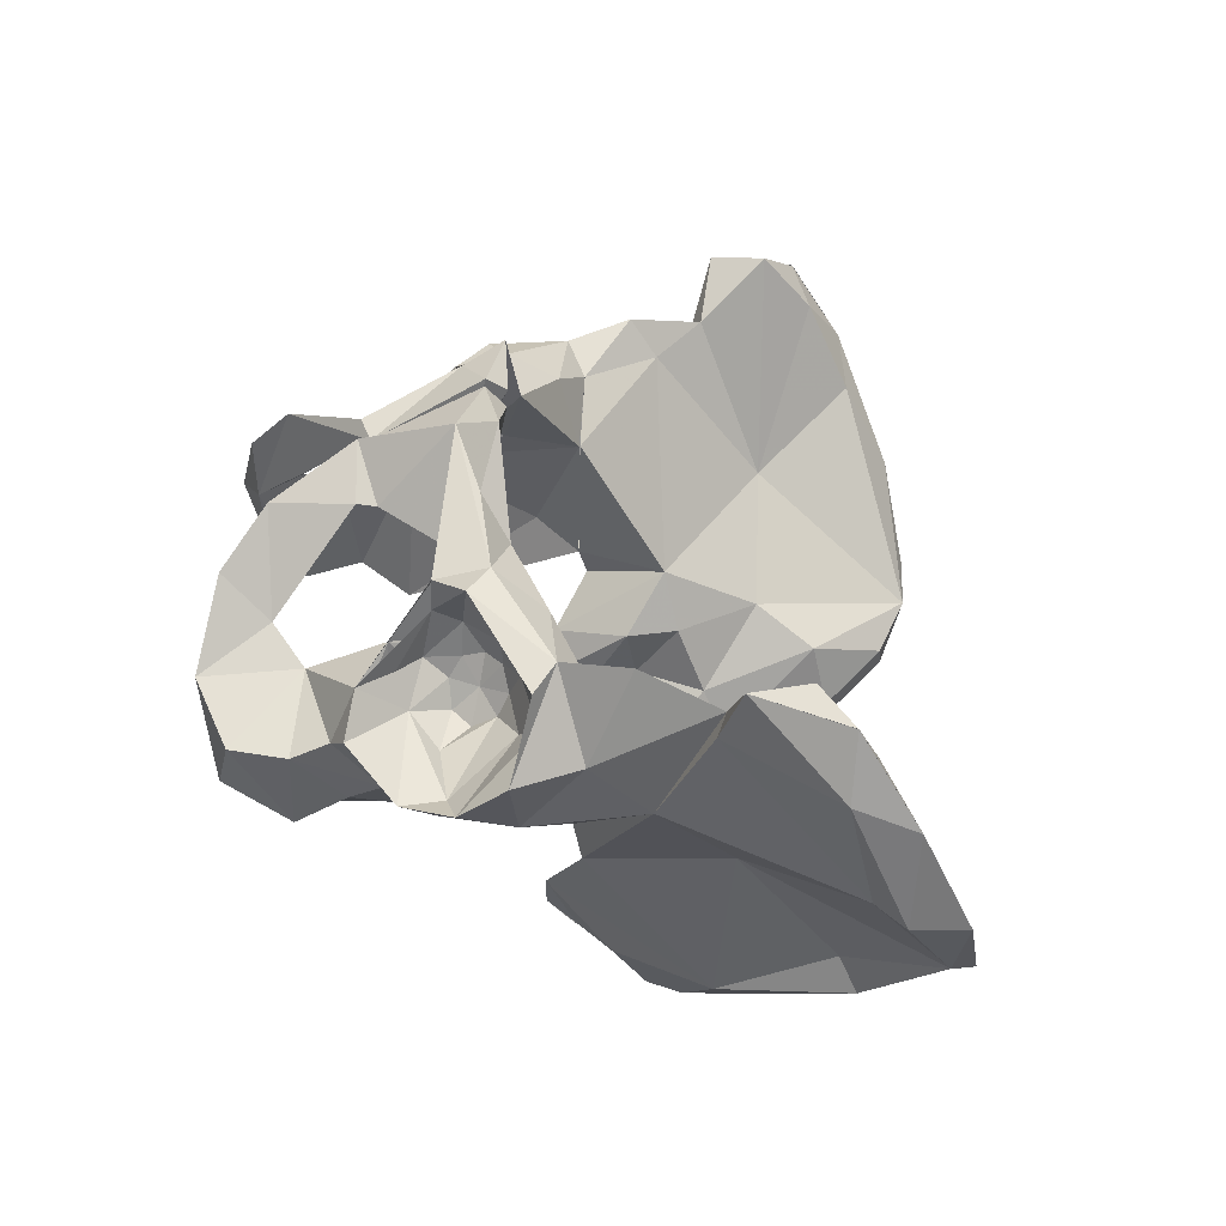
<metadata>
{"format":"obj","ext":"obj","renderer":"f3d","projection":"perspective","resolution":1024,"background":"white","views":[{"elev":-57.9,"azim":60.4,"up":"+Z"}]}
</metadata>
<code>
o Mesh.002_Mesh_pelvis
v -0.04592 -0.07002 0.06941
v -0.06242 -0.06295 0.05554
v -0.06245 -0.0719 0.057
v -0.05768 -0.05388 0.06453
v -0.04741 -0.05086 0.08119
v -0.08048 -0.07264 0.06225
v -0.08733 -0.06497 0.06591
v -0.08475 -0.08135 0.0707
v -0.07698 -0.067 0.05577
v -0.09478 -0.07856 0.0807
v -0.07573 -0.0508 0.05926
v -0.07769 -0.04428 0.06588
v -0.08451 -0.0483 0.06462
v -0.0702 -0.04483 0.06514
v -0.08986 -0.05422 0.07283
v -0.09159 -0.05019 0.08979
v -0.08514 -0.05387 0.06024
v -0.0788 -0.0584 0.05662
v -0.07162 -0.0583 0.05573
v -0.06703 -0.05392 0.05678
v -0.09766 -0.06094 0.0924
v -0.04888 -0.04884 0.09623
v -0.0617 -0.04008 0.08911
v -0.06143 -0.04611 0.06941
v -0.06535 -0.04949 0.06138
v -0.07243 -0.04038 0.07777
v -0.08804 -0.04893 0.1003
v -0.04506 0.04386 0.1236
v -0.02827 -0.009664 0.1126
v -0.01811 0.01949 0.1329
v -0.06305 -0.00657 0.09977
v -0.008839 -0.0139 0.1217
v -0.001073 0.01141 0.1281
v -0.01622 0.03847 0.1326
v -0.04212 0.05122 0.1326
v -0.04267 0.07201 0.1191
v -0.06583 0.08302 0.1035
v -0.07751 0.02703 0.07983
v -0.0637 0.08993 0.1007
v -0.1051 0.08241 0.0736
v -0.08681 0.09383 0.07634
v -0.09758 0.07213 0.07174
v -0.1271 0.04984 0.06826
v -0.1019 -0.005538 0.07329
v -0.14 0.04784 0.05787
v -0.1322 0.02057 0.06378
v -0.1357 0.02543 0.05681
v -0.1428 0.03785 0.05599
v -0.1403 0.02706 0.05167
v -0.1218 0.0748 0.06141
v -0.1341 0.0106 0.05588
v -0.1203 -0.006688 0.06322
v -0.1303 -0.000991 0.05714
v -0.05894 -0.03186 0.06213
v -0.08371 0.01171 0.0608
v -0.03601 -0.0182 0.09513
v -0.02956 -0.03112 0.09683
v -0.04561 -0.03789 0.07883
v -0.09526 -0.01213 0.07012
v -0.1044 0.01008 0.05077
v -0.09717 0.0243 0.05511
v -0.1341 0.009515 0.05586
v -0.1189 0.02169 0.05915
v -0.0686 0.09189 0.08519
v -0.05694 0.03112 0.09858
v -0.08252 0.04438 0.06628
v -0.02383 -0.0093 0.1069
v 0 0 0.1187
v -0.001184 0.01148 0.1277
v -0.008366 0.02201 0.1228
v -0.02613 0.04682 0.1205
v -0.08425 0.06599 0.05955
v -0.08052 0.08927 0.07095
v -0.09993 0.08017 0.05891
v -0.1108 0.04149 0.05225
v -0.1426 0.03686 0.05054
v -0.1304 0.03609 0.04388
v -0.1378 0.05296 0.05167
v -0.1358 0.02518 0.05678
v -0.1012 0.08733 0.06762
v -0.1213 0.05519 0.04885
v -0.06505 -0.09589 0.01902
v -0.1067 -0.1118 0.03616
v -0.0963 -0.1028 0.04032
v -0.04688 -0.07289 0.002407
v -0.0263 -0.07163 0.004815
v -0.02506 -0.07903 0.002221
v -0.05566 -0.09784 -0.000351
v -0.05538 -0.08285 0.001799
v -0.06276 -0.09051 0.01924
v -0.0556 -0.06463 0.03726
v -0.07277 -0.1173 0.02523
v -0.09213 -0.1209 0.03568
v -0.1318 -0.07584 0.06912
v -0.1357 -0.09693 0.06026
v -0.1192 -0.1015 0.06947
v -0.1356 -0.0844 0.05417
v -0.0989 -0.09077 0.05013
v -0.1143 -0.1151 0.05203
v -0.1184 -0.0667 0.06776
v -0.1117 -0.08662 0.07248
v -0.1269 -0.07043 0.06156
v -0.1109 -0.05993 0.0676
v -0.1254 -0.05441 0.05296
v -0.08937 -0.03029 0.06689
v -0.1026 -0.07941 0.07168
v -0.1053 -0.06381 0.07554
v -0.08079 -0.0756 0.04991
v -0.101 -0.04829 0.08406
v -0.05464 -0.07443 0.05175
v -0.06249 -0.05519 0.05286
v -0.05262 -0.06743 0.04426
v -0.05992 -0.02759 0.099
v -0.04188 -0.04594 0.08883
v -0.08816 -0.0312 0.09258
v -0.07133 -0.04276 0.1046
v -0.03156 -0.08355 0.01687
v -0.04183 -0.06556 0.0603
v -0.04349 -0.0476 0.06471
v -0.04336 -0.05974 0.04174
v -0.02194 -0.07554 0.02387
v -0.05418 -0.102 0.005631
v -0.03628 -0.07275 0.03645
v -0.05274 -0.07682 0.05998
v -0.05923 -0.03204 0.06199
f 1 2 3
f 4 1 5
f 6 7 8
f 9 7 6
f 8 7 10
f 11 12 13
f 12 11 14
f 12 15 13
f 15 12 16
f 3 2 9
f 17 15 7
f 18 17 7
f 18 7 9
f 19 11 18
f 20 19 2
f 7 21 10
f 15 16 7
f 7 16 21
f 1 22 5
f 23 5 22
f 24 4 5
f 24 5 23
f 25 11 20
f 25 20 4
f 26 23 27
f 26 24 23
f 20 2 4
f 25 4 24
f 14 25 24
f 14 24 26
f 19 9 2
f 19 18 9
f 17 11 13
f 18 11 17
f 16 12 26
f 26 27 16
f 16 27 21
f 20 11 19
f 14 11 25
f 13 15 17
f 28 29 30
f 31 29 28
f 32 30 29
f 33 30 32
f 30 33 34
f 35 30 34
f 35 28 30
f 35 34 36
f 37 38 28
f 35 37 28
f 37 35 36
f 37 36 39
f 40 37 41
f 40 42 37
f 41 37 39
f 42 43 38
f 37 42 38
f 31 28 38
f 44 31 38
f 44 38 43
f 45 46 43
f 47 46 48
f 49 47 48
f 48 46 45
f 50 43 40
f 40 43 42
f 50 45 43
f 51 46 47
f 51 52 46
f 53 52 51
f 52 44 43
f 43 46 52
f 54 55 56
f 56 57 58
f 56 58 54
f 59 55 54
f 60 61 55
f 60 55 52
f 60 52 53
f 62 60 53
f 60 63 61
f 44 55 59
f 52 55 44
f 64 65 66
f 65 55 66
f 57 56 67
f 68 32 67
f 69 68 70
f 32 68 69
f 55 65 56
f 56 65 67
f 67 65 68
f 70 65 71
f 71 65 64
f 69 70 34
f 34 70 71
f 36 34 71
f 36 71 64
f 36 64 39
f 66 72 64
f 73 72 74
f 75 72 66
f 61 75 66
f 61 63 75
f 49 76 77
f 78 76 45
f 76 78 77
f 75 63 77
f 77 63 79
f 79 49 77
f 63 62 79
f 80 50 40
f 80 74 50
f 41 73 80
f 41 80 40
f 39 64 41
f 73 41 64
f 78 45 50
f 74 72 81
f 75 81 72
f 81 78 50
f 77 78 81
f 62 63 60
f 77 81 75
f 61 66 55
f 64 72 73
f 80 73 74
f 70 68 65
f 82 83 84
f 85 86 87
f 88 85 87
f 85 88 89
f 88 90 91
f 89 88 91
f 91 85 89
f 83 92 93
f 94 95 96
f 97 95 94
f 83 95 97
f 83 97 84
f 97 98 84
f 95 83 99
f 95 99 96
f 100 94 101
f 100 102 94
f 100 103 104
f 105 104 59
f 100 101 103
f 103 101 106
f 107 103 106
f 108 102 104
f 21 107 10
f 109 107 21
f 105 108 104
f 110 108 111
f 110 111 112
f 112 111 91
f 57 113 114
f 67 113 57
f 31 113 67
f 115 113 31
f 113 116 114
f 115 31 59
f 31 44 59
f 109 21 27
f 115 109 27
f 115 27 116
f 109 115 59
f 109 59 103
f 10 106 8
f 98 97 102
f 108 98 102
f 87 117 88
f 118 119 114
f 91 120 121
f 91 121 86
f 91 86 85
f 122 92 88
f 83 88 92
f 99 98 96
f 84 98 99
f 84 99 93
f 93 92 84
f 121 123 117
f 117 123 118
f 118 124 117
f 91 117 112
f 112 117 110
f 110 117 124
f 121 117 87
f 121 87 86
f 96 98 101
f 98 108 8
f 98 8 106
f 101 98 106
f 82 92 122
f 90 82 122
f 82 84 92
f 90 122 117
f 122 88 117
f 111 108 125
f 120 119 118
f 120 118 123
f 120 123 121
f 114 119 58
f 58 119 125
f 111 120 91
f 114 58 57
f 59 125 105
f 125 108 105
f 111 125 120
f 125 119 120
f 91 90 117
f 99 83 93
f 88 83 82
f 94 96 101
f 103 59 104
f 94 102 97
f 107 106 10
f 113 115 116
f 14 26 12
f 1 4 2
f 3 6 8
f 6 3 9
f 22 116 23
f 27 23 116
f 114 116 22
f 1 114 22
f 114 1 118
f 124 1 3
f 1 124 118
f 108 124 8
f 110 124 108
f 104 102 100
f 107 109 103
f 67 32 29
f 31 67 29
f 50 74 81
f 90 88 82
f 45 76 48
f 48 76 49
o Mesh.001_Mesh.001_l_pelvis
v -0.06245 -0.0719 -0.057
v -0.06242 -0.06295 -0.05554
v -0.04592 -0.07002 -0.06941
v -0.05768 -0.05388 -0.06453
v -0.04741 -0.05086 -0.08119
v -0.08475 -0.08135 -0.0707
v -0.08733 -0.06497 -0.06591
v -0.08048 -0.07264 -0.06225
v -0.07698 -0.067 -0.05577
v -0.09478 -0.07856 -0.0807
v -0.08451 -0.0483 -0.06462
v -0.07769 -0.04428 -0.06588
v -0.07573 -0.0508 -0.05926
v -0.0702 -0.04483 -0.06514
v -0.08986 -0.05422 -0.07283
v -0.09159 -0.05019 -0.08979
v -0.08514 -0.05387 -0.06024
v -0.0788 -0.0584 -0.05662
v -0.07162 -0.0583 -0.05573
v -0.06703 -0.05392 -0.05678
v -0.09766 -0.06094 -0.0924
v -0.04888 -0.04884 -0.09623
v -0.0617 -0.04008 -0.08911
v -0.06143 -0.04611 -0.06941
v -0.06535 -0.04949 -0.06138
v -0.08804 -0.04893 -0.1003
v -0.07243 -0.04038 -0.07777
v -0.01811 0.01949 -0.1329
v -0.02827 -0.009664 -0.1126
v -0.04506 0.04386 -0.1236
v -0.06305 -0.00657 -0.09977
v -0.008839 -0.0139 -0.1217
v -0.001073 0.01141 -0.1281
v -0.01622 0.03847 -0.1326
v -0.04212 0.05122 -0.1326
v -0.04267 0.07201 -0.1191
v -0.07751 0.02703 -0.07983
v -0.06583 0.08302 -0.1035
v -0.0637 0.08993 -0.1007
v -0.08681 0.09383 -0.07634
v -0.1051 0.08241 -0.0736
v -0.09758 0.07213 -0.07174
v -0.1271 0.04984 -0.06826
v -0.1019 -0.005538 -0.07329
v -0.1322 0.02057 -0.06378
v -0.14 0.04784 -0.05787
v -0.1428 0.03785 -0.05599
v -0.1357 0.02543 -0.05681
v -0.1403 0.02706 -0.05167
v -0.1218 0.0748 -0.06141
v -0.1341 0.0106 -0.05588
v -0.1203 -0.006688 -0.06322
v -0.1303 -0.000991 -0.05714
v -0.03601 -0.0182 -0.09513
v -0.08371 0.01171 -0.0608
v -0.05894 -0.03186 -0.06213
v -0.04561 -0.03789 -0.07883
v -0.02956 -0.03112 -0.09683
v -0.09526 -0.01213 -0.07012
v -0.09717 0.0243 -0.05511
v -0.1044 0.01008 -0.05077
v -0.1341 0.009515 -0.05586
v -0.1189 0.02169 -0.05915
v -0.08252 0.04438 -0.06628
v -0.05694 0.03112 -0.09858
v -0.0686 0.09189 -0.08519
v -0.02383 -0.0093 -0.1069
v 0 -0 -0.1187
v -0.008366 0.02201 -0.1228
v -0.001184 0.01148 -0.1277
v -0.02613 0.04682 -0.1205
v -0.08425 0.06599 -0.05955
v -0.09993 0.08017 -0.05891
v -0.08052 0.08927 -0.07095
v -0.1108 0.04149 -0.05225
v -0.1304 0.03609 -0.04388
v -0.1426 0.03686 -0.05054
v -0.1378 0.05296 -0.05167
v -0.1358 0.02518 -0.05678
v -0.1012 0.08733 -0.06762
v -0.1213 0.05519 -0.04885
v -0.0963 -0.1028 -0.04032
v -0.1067 -0.1118 -0.03616
v -0.06505 -0.09589 -0.01902
v -0.02506 -0.07903 -0.002221
v -0.0263 -0.07163 -0.004815
v -0.04688 -0.07289 -0.002407
v -0.05566 -0.09784 0.000351
v -0.05538 -0.08285 -0.001799
v -0.0556 -0.06463 -0.03726
v -0.06276 -0.09051 -0.01924
v -0.09213 -0.1209 -0.03568
v -0.07277 -0.1173 -0.02523
v -0.1192 -0.1015 -0.06947
v -0.1357 -0.09693 -0.06026
v -0.1318 -0.07584 -0.06912
v -0.1356 -0.0844 -0.05417
v -0.0989 -0.09077 -0.05013
v -0.1143 -0.1151 -0.05203
v -0.1117 -0.08662 -0.07248
v -0.1184 -0.0667 -0.06776
v -0.1269 -0.07043 -0.06156
v -0.1254 -0.05441 -0.05296
v -0.1109 -0.05993 -0.0676
v -0.08937 -0.03029 -0.06689
v -0.1026 -0.07941 -0.07168
v -0.1053 -0.06381 -0.07554
v -0.08079 -0.0756 -0.04991
v -0.101 -0.04829 -0.08406
v -0.06249 -0.05519 -0.05286
v -0.05464 -0.07443 -0.05175
v -0.05262 -0.06743 -0.04426
v -0.04188 -0.04594 -0.08883
v -0.05992 -0.02759 -0.099
v -0.08816 -0.0312 -0.09258
v -0.07133 -0.04276 -0.1046
v -0.03156 -0.08355 -0.01687
v -0.04349 -0.0476 -0.06471
v -0.04183 -0.06556 -0.0603
v -0.02194 -0.07554 -0.02387
v -0.04336 -0.05974 -0.04174
v -0.05418 -0.102 -0.005631
v -0.03628 -0.07275 -0.03645
v -0.05274 -0.07682 -0.05998
v -0.05923 -0.03204 -0.06199
f 126 127 128
f 128 129 130
f 131 132 133
f 133 132 134
f 135 132 131
f 136 137 138
f 139 138 137
f 136 140 137
f 141 137 140
f 127 126 134
f 132 140 142
f 132 142 143
f 134 132 143
f 143 138 144
f 127 144 145
f 135 146 132
f 132 141 140
f 146 141 132
f 130 147 128
f 147 130 148
f 130 129 149
f 148 130 149
f 145 138 150
f 129 145 150
f 151 148 152
f 148 149 152
f 129 127 145
f 149 129 150
f 149 150 139
f 152 149 139
f 127 134 144
f 134 143 144
f 136 138 142
f 142 138 143
f 152 137 141
f 141 151 152
f 146 151 141
f 144 138 145
f 150 138 139
f 142 140 136
f 153 154 155
f 155 154 156
f 154 153 157
f 157 153 158
f 159 158 153
f 159 153 160
f 153 155 160
f 161 159 160
f 155 162 163
f 155 163 160
f 161 160 163
f 164 161 163
f 165 163 166
f 163 167 166
f 164 163 165
f 162 168 167
f 162 167 163
f 162 155 156
f 162 156 169
f 168 162 169
f 168 170 171
f 172 170 173
f 172 173 174
f 171 170 172
f 166 168 175
f 167 168 166
f 168 171 175
f 173 170 176
f 170 177 176
f 176 177 178
f 168 169 177
f 177 170 168
f 179 180 181
f 182 183 179
f 181 182 179
f 181 180 184
f 180 185 186
f 177 180 186
f 178 177 186
f 178 186 187
f 185 188 186
f 184 180 169
f 169 180 177
f 189 190 191
f 189 180 190
f 192 179 183
f 192 157 193
f 194 193 195
f 195 193 157
f 179 190 180
f 192 190 179
f 193 190 192
f 196 190 194
f 191 190 196
f 159 194 195
f 196 194 159
f 196 159 161
f 191 196 161
f 164 191 161
f 191 197 189
f 198 197 199
f 189 197 200
f 189 200 185
f 200 188 185
f 201 202 174
f 171 202 203
f 201 203 202
f 201 188 200
f 204 188 201
f 201 174 204
f 204 187 188
f 166 175 205
f 175 198 205
f 205 199 165
f 166 205 165
f 165 191 164
f 191 165 199
f 175 171 203
f 206 197 198
f 197 206 200
f 175 203 206
f 206 203 201
f 186 188 187
f 200 206 201
f 180 189 185
f 199 197 191
f 198 199 205
f 190 193 194
f 207 208 209
f 210 211 212
f 210 212 213
f 214 213 212
f 215 216 213
f 215 213 214
f 214 212 215
f 217 218 208
f 219 220 221
f 221 220 222
f 222 220 208
f 207 222 208
f 207 223 222
f 224 208 220
f 219 224 220
f 225 221 226
f 221 227 226
f 228 229 226
f 184 228 230
f 229 225 226
f 231 225 229
f 231 229 232
f 228 227 233
f 135 232 146
f 146 232 234
f 228 233 230
f 235 233 236
f 237 235 236
f 215 235 237
f 238 239 183
f 183 239 192
f 192 239 156
f 156 239 240
f 238 241 239
f 184 156 240
f 184 169 156
f 151 146 234
f 151 234 240
f 241 151 240
f 184 240 234
f 229 184 234
f 131 231 135
f 227 222 223
f 227 223 233
f 213 242 210
f 238 243 244
f 245 246 215
f 211 245 215
f 212 211 215
f 213 218 247
f 218 213 208
f 219 223 224
f 224 223 207
f 217 224 207
f 207 218 217
f 242 248 245
f 244 248 242
f 242 249 244
f 237 242 215
f 236 242 237
f 249 242 236
f 210 242 245
f 211 210 245
f 225 223 219
f 131 233 223
f 231 131 223
f 231 223 225
f 247 218 209
f 247 209 216
f 218 207 209
f 242 247 216
f 242 213 247
f 250 233 235
f 244 243 246
f 248 244 246
f 245 248 246
f 182 243 238
f 250 243 182
f 215 246 235
f 183 182 238
f 230 250 184
f 230 233 250
f 246 250 235
f 246 243 250
f 242 216 215
f 217 208 224
f 209 208 213
f 225 219 221
f 228 184 229
f 222 227 221
f 135 231 232
f 241 240 239
f 137 152 139
f 127 129 128
f 133 126 131
f 134 126 133
f 148 241 147
f 241 148 151
f 147 241 238
f 147 238 128
f 244 128 238
f 249 126 128
f 244 249 128
f 131 249 233
f 233 249 236
f 226 227 228
f 229 234 232
f 154 157 192
f 154 192 156
f 206 198 175
f 209 213 216
f 172 202 171
f 174 202 172
o Mesh_pelvis.001
v -0.04592 -0.07002 0.06941
v -0.06242 -0.06295 0.05554
v -0.06245 -0.0719 0.057
v -0.04741 -0.05086 0.08119
v -0.05768 -0.05388 0.06453
v -0.08048 -0.07264 0.06225
v -0.08733 -0.06497 0.06591
v -0.08475 -0.08135 0.0707
v -0.07698 -0.067 0.05577
v -0.09478 -0.07856 0.0807
v -0.07573 -0.0508 0.05926
v -0.07769 -0.04428 0.06588
v -0.08451 -0.0483 0.06462
v -0.0702 -0.04483 0.06514
v -0.08986 -0.05422 0.07283
v -0.09159 -0.05019 0.08979
v -0.08514 -0.05387 0.06024
v -0.0788 -0.0584 0.05662
v -0.07162 -0.0583 0.05573
v -0.06703 -0.05392 0.05678
v -0.09766 -0.06094 0.0924
v -0.04888 -0.04884 0.09623
v -0.0617 -0.04008 0.08911
v -0.06143 -0.04611 0.06941
v -0.06535 -0.04949 0.06138
v -0.07243 -0.04038 0.07777
v -0.08804 -0.04893 0.1003
v -0.04506 0.04386 0.1236
v -0.02827 -0.009664 0.1126
v -0.01811 0.01949 0.1329
v -0.06305 -0.00657 0.09977
v -0.008839 -0.0139 0.1217
v -0.001073 0.01141 0.1281
v -0.01622 0.03847 0.1326
v -0.04212 0.05122 0.1326
v -0.04267 0.07201 0.1191
v -0.06583 0.08302 0.1035
v -0.07751 0.02703 0.07983
v -0.0637 0.08993 0.1007
v -0.1051 0.08241 0.0736
v -0.08681 0.09383 0.07634
v -0.09758 0.07213 0.07174
v -0.1271 0.04984 0.06826
v -0.1019 -0.005538 0.07329
v -0.14 0.04784 0.05787
v -0.1322 0.02057 0.06378
v -0.1357 0.02543 0.05681
v -0.1428 0.03785 0.05599
v -0.1403 0.02706 0.05167
v -0.1218 0.0748 0.06141
v -0.1341 0.0106 0.05588
v -0.1203 -0.006688 0.06322
v -0.1303 -0.000991 0.05714
v -0.05894 -0.03186 0.06213
v -0.08371 0.01171 0.0608
v -0.03601 -0.0182 0.09513
v -0.02956 -0.03112 0.09683
v -0.04561 -0.03789 0.07883
v -0.09526 -0.01213 0.07012
v -0.1044 0.01008 0.05077
v -0.09717 0.0243 0.05511
v -0.1341 0.009515 0.05586
v -0.1189 0.02169 0.05915
v -0.0686 0.09189 0.08519
v -0.05694 0.03112 0.09858
v -0.08252 0.04438 0.06628
v -0.02383 -0.0093 0.1069
v 0 0 0.1187
v -0.001184 0.01148 0.1277
v -0.008366 0.02201 0.1228
v -0.02613 0.04682 0.1205
v -0.08425 0.06599 0.05955
v -0.08052 0.08927 0.07095
v -0.09993 0.08017 0.05891
v -0.1108 0.04149 0.05225
v -0.1426 0.03686 0.05054
v -0.1304 0.03609 0.04388
v -0.1378 0.05296 0.05167
v -0.1358 0.02518 0.05678
v -0.1012 0.08733 0.06762
v -0.1213 0.05519 0.04885
v -0.06505 -0.09589 0.01902
v -0.1067 -0.1118 0.03616
v -0.0963 -0.1028 0.04032
v -0.04688 -0.07289 0.002407
v -0.0263 -0.07163 0.004815
v -0.02506 -0.07903 0.002221
v -0.05566 -0.09784 -0.000351
v -0.05538 -0.08285 0.001799
v -0.06276 -0.09051 0.01924
v -0.0556 -0.06463 0.03726
v -0.07277 -0.1173 0.02523
v -0.09213 -0.1209 0.03568
v -0.1318 -0.07584 0.06912
v -0.1357 -0.09693 0.06026
v -0.1192 -0.1015 0.06947
v -0.1356 -0.0844 0.05417
v -0.0989 -0.09077 0.05013
v -0.1143 -0.1151 0.05203
v -0.1184 -0.0667 0.06776
v -0.1117 -0.08662 0.07248
v -0.1269 -0.07043 0.06156
v -0.1109 -0.05993 0.0676
v -0.1254 -0.05441 0.05296
v -0.08937 -0.03029 0.06689
v -0.1026 -0.07941 0.07168
v -0.1053 -0.06381 0.07554
v -0.08079 -0.0756 0.04991
v -0.101 -0.04829 0.08406
v -0.05464 -0.07443 0.05175
v -0.06249 -0.05519 0.05286
v -0.05262 -0.06743 0.04426
v -0.05992 -0.02759 0.099
v -0.04188 -0.04594 0.08883
v -0.08816 -0.0312 0.09258
v -0.07133 -0.04276 0.1046
v -0.03156 -0.08355 0.01687
v -0.04183 -0.06556 0.0603
v -0.04349 -0.0476 0.06471
v -0.04336 -0.05974 0.04174
v -0.02194 -0.07554 0.02387
v -0.05418 -0.102 0.005631
v -0.03628 -0.07275 0.03645
v -0.05274 -0.07682 0.05998
v -0.05923 -0.03204 0.06199
f 251 252 253
f 255 251 254
f 256 257 258
f 259 257 256
f 258 257 260
f 261 262 263
f 262 261 264
f 262 265 263
f 265 262 266
f 253 252 259
f 267 265 257
f 268 267 257
f 268 257 259
f 269 261 268
f 270 269 252
f 257 271 260
f 265 266 257
f 257 266 271
f 251 272 254
f 273 254 272
f 274 255 254
f 274 254 273
f 275 261 270
f 275 270 255
f 276 273 277
f 276 274 273
f 270 252 255
f 275 255 274
f 264 275 274
f 264 274 276
f 269 259 252
f 269 268 259
f 267 261 263
f 268 261 267
f 266 262 276
f 276 277 266
f 266 277 271
f 270 261 269
f 264 261 275
f 263 265 267
f 278 279 280
f 281 279 278
f 282 280 279
f 283 280 282
f 280 283 284
f 285 280 284
f 285 278 280
f 285 284 286
f 287 288 278
f 285 287 278
f 287 285 286
f 287 286 289
f 290 287 291
f 290 292 287
f 291 287 289
f 292 293 288
f 287 292 288
f 281 278 288
f 294 281 288
f 294 288 293
f 295 296 293
f 297 296 298
f 299 297 298
f 298 296 295
f 300 293 290
f 290 293 292
f 300 295 293
f 301 296 297
f 301 302 296
f 303 302 301
f 302 294 293
f 293 296 302
f 304 305 306
f 306 307 308
f 306 308 304
f 309 305 304
f 310 311 305
f 310 305 302
f 310 302 303
f 312 310 303
f 310 313 311
f 294 305 309
f 302 305 294
f 314 315 316
f 315 305 316
f 307 306 317
f 318 282 317
f 319 318 320
f 282 318 319
f 305 315 306
f 306 315 317
f 317 315 318
f 320 315 321
f 321 315 314
f 319 320 284
f 284 320 321
f 286 284 321
f 286 321 314
f 286 314 289
f 316 322 314
f 323 322 324
f 325 322 316
f 311 325 316
f 311 313 325
f 299 326 327
f 328 326 295
f 326 328 327
f 325 313 327
f 327 313 329
f 329 299 327
f 313 312 329
f 330 300 290
f 330 324 300
f 291 323 330
f 291 330 290
f 289 314 291
f 323 291 314
f 328 295 300
f 324 322 331
f 325 331 322
f 331 328 300
f 327 328 331
f 312 313 310
f 327 331 325
f 311 316 305
f 314 322 323
f 330 323 324
f 320 318 315
f 332 333 334
f 335 336 337
f 338 335 337
f 335 338 339
f 338 340 341
f 339 338 341
f 341 335 339
f 333 342 343
f 344 345 346
f 347 345 344
f 333 345 347
f 333 347 334
f 347 348 334
f 345 333 349
f 345 349 346
f 350 344 351
f 350 352 344
f 350 353 354
f 355 354 309
f 350 351 353
f 353 351 356
f 357 353 356
f 358 352 354
f 271 357 260
f 359 357 271
f 355 358 354
f 360 358 361
f 360 361 362
f 362 361 341
f 307 363 364
f 317 363 307
f 281 363 317
f 365 363 281
f 363 366 364
f 365 281 309
f 281 294 309
f 359 271 277
f 365 359 277
f 365 277 366
f 359 365 309
f 359 309 353
f 260 356 258
f 348 347 352
f 358 348 352
f 337 367 338
f 368 369 364
f 341 370 371
f 341 371 336
f 341 336 335
f 372 342 338
f 333 338 342
f 349 348 346
f 334 348 349
f 334 349 343
f 343 342 334
f 371 373 367
f 367 373 368
f 368 374 367
f 341 367 362
f 362 367 360
f 360 367 374
f 371 367 337
f 371 337 336
f 346 348 351
f 348 358 258
f 348 258 356
f 351 348 356
f 332 342 372
f 340 332 372
f 332 334 342
f 340 372 367
f 372 338 367
f 361 358 375
f 370 369 368
f 370 368 373
f 370 373 371
f 364 369 308
f 308 369 375
f 361 370 341
f 364 308 307
f 309 375 355
f 375 358 355
f 361 375 370
f 375 369 370
f 341 340 367
f 349 333 343
f 338 333 332
f 344 346 351
f 353 309 354
f 344 352 347
f 357 356 260
f 363 365 366
f 264 276 262
f 251 255 252
f 253 256 258
f 256 253 259
f 272 366 273
f 277 273 366
f 364 366 272
f 251 364 272
f 364 251 368
f 374 251 253
f 251 374 368
f 358 374 258
f 360 374 358
f 354 352 350
f 357 359 353
f 317 282 279
f 281 317 279
f 300 324 331
f 340 338 332
f 295 326 298
f 298 326 299

</code>
